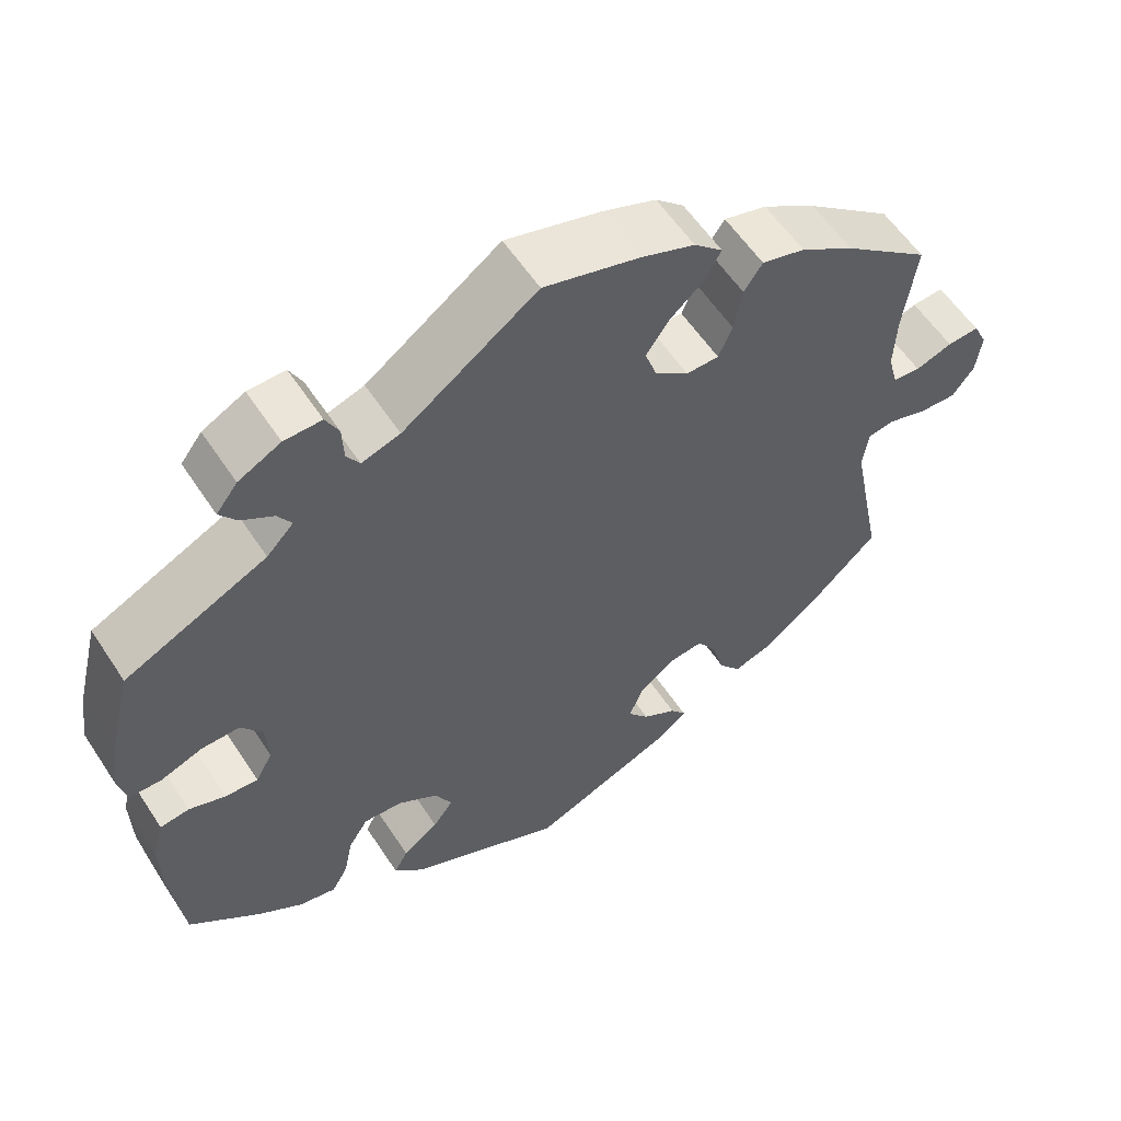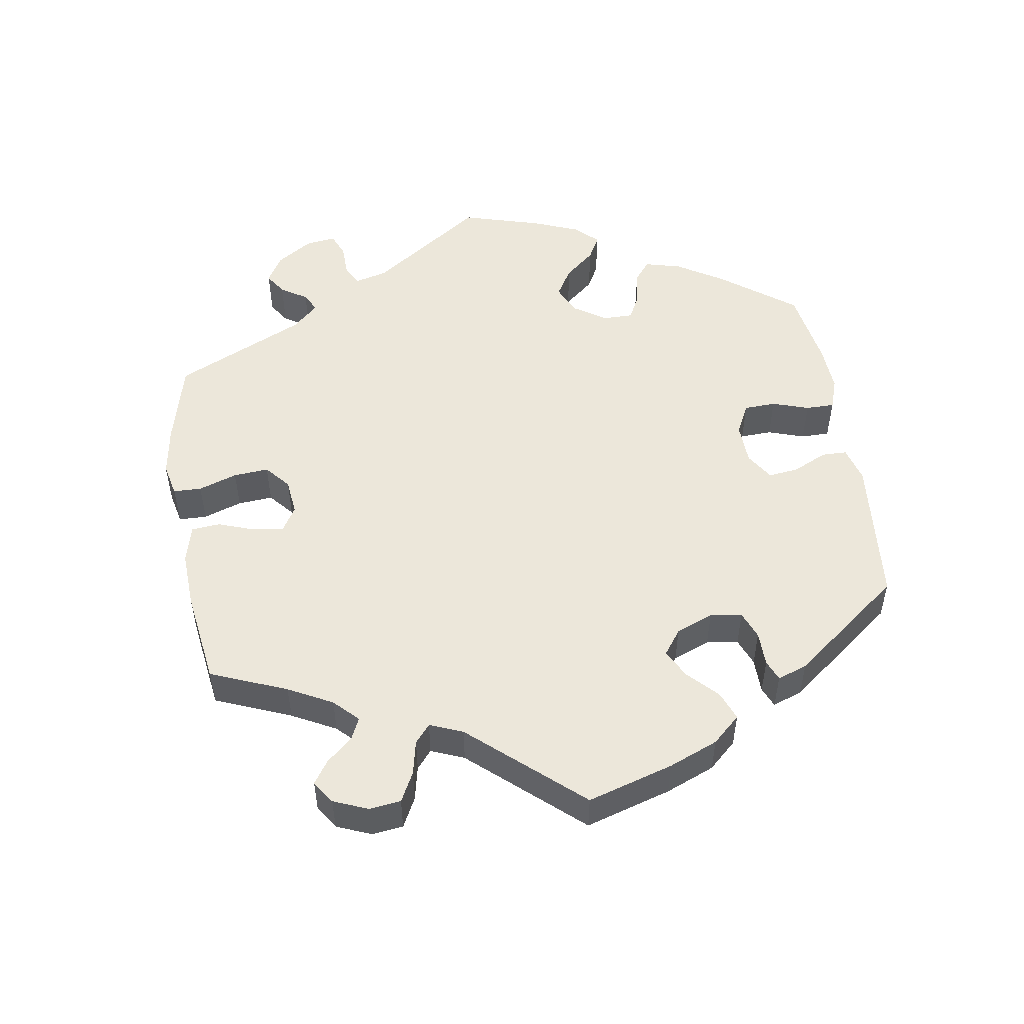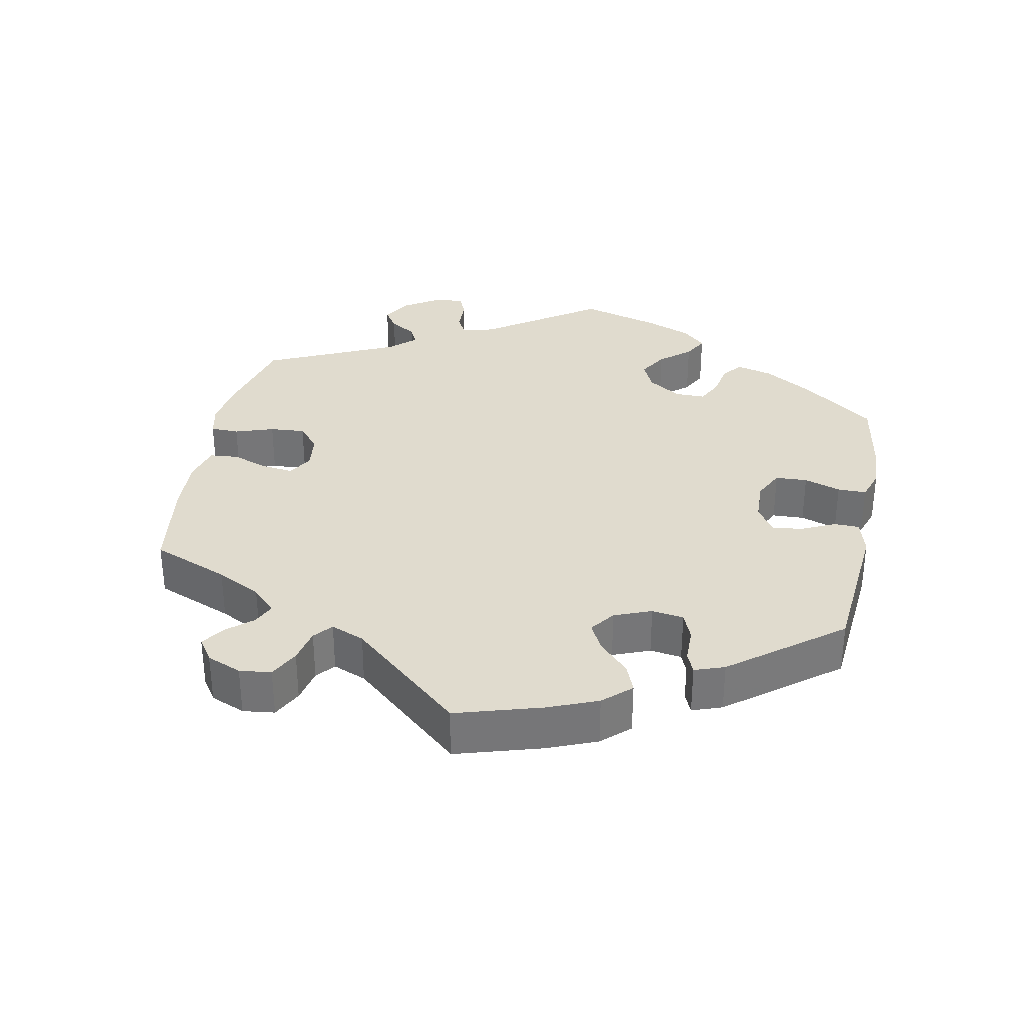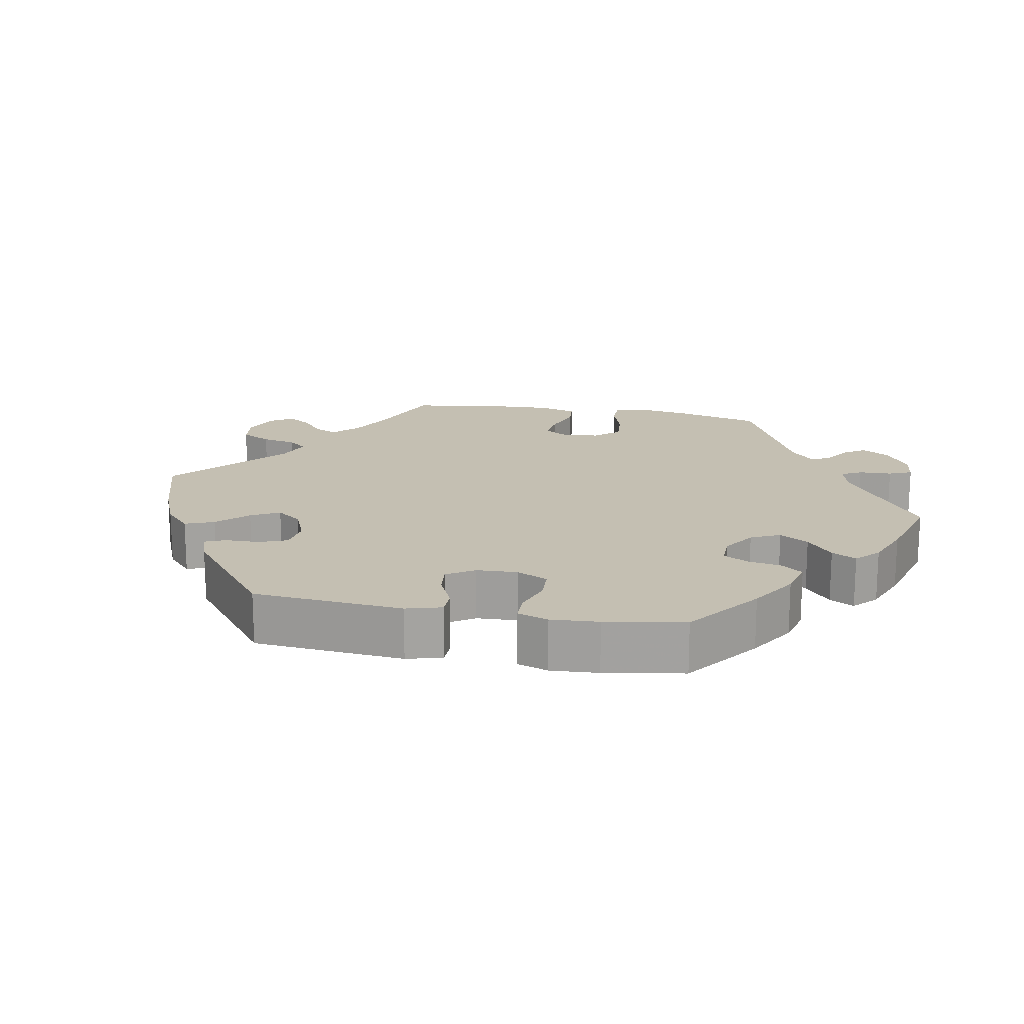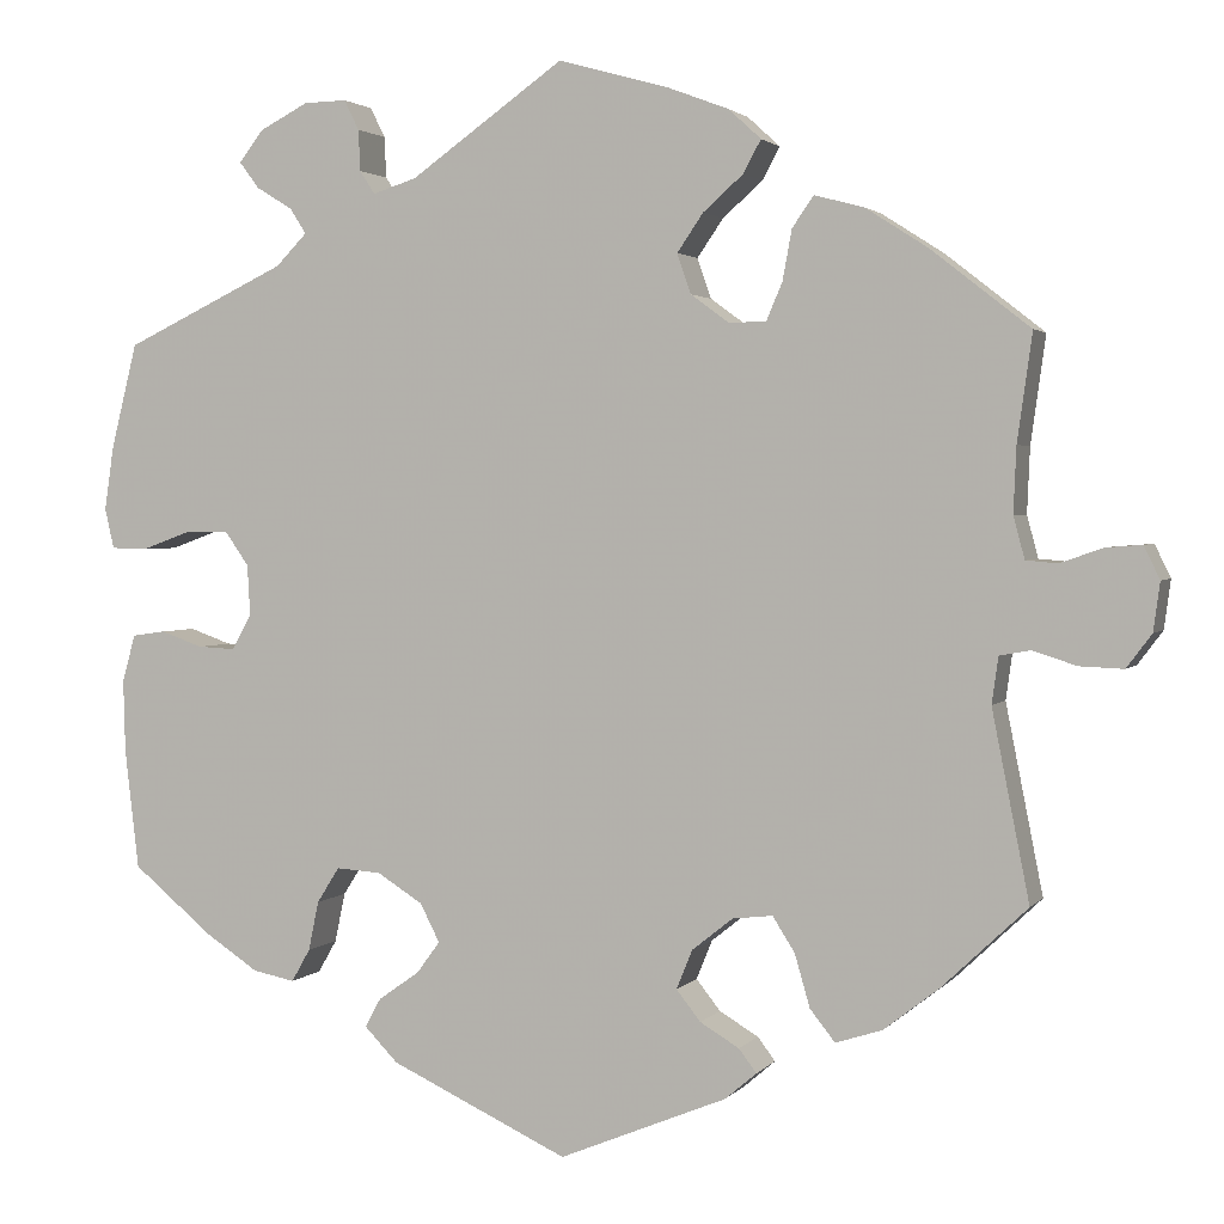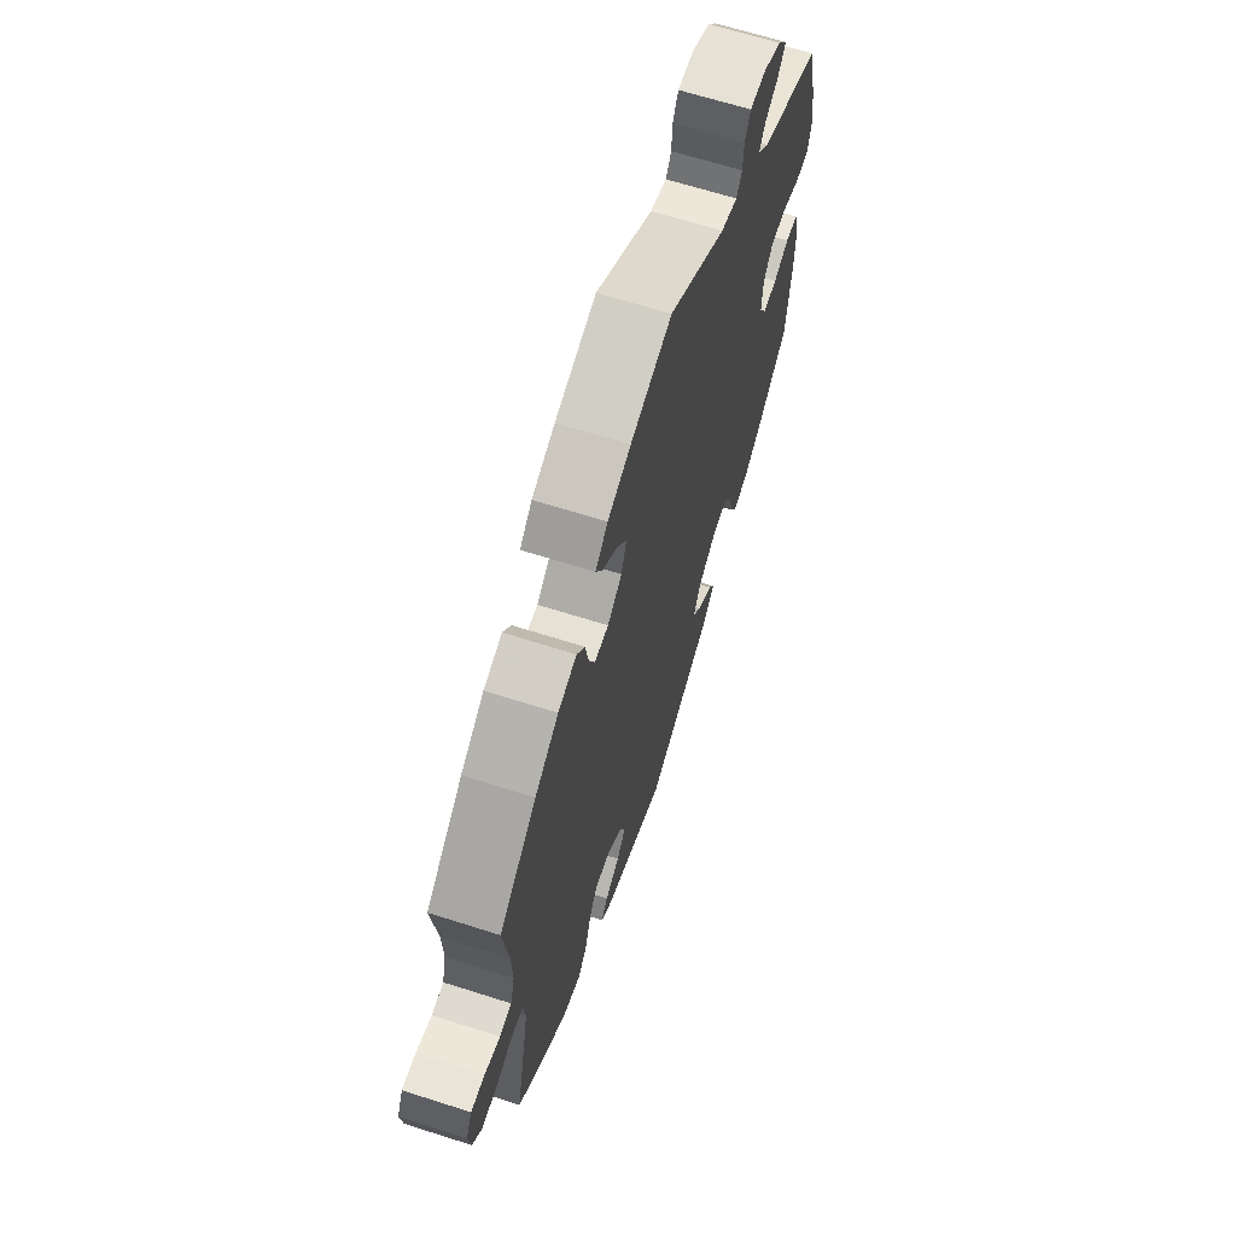
<metadata>
{"format":"obj","ext":"obj","renderer":"f3d","projection":"perspective","resolution":1024,"background":"white","views":[{"elev":57.6,"azim":-33.0,"up":"+Z"},{"elev":52.0,"azim":111.0,"up":"+Y"},{"elev":33.5,"azim":131.1,"up":"+Y"},{"elev":17.6,"azim":-139.4,"up":"+Y"},{"elev":2.3,"azim":19.1,"up":"+Z"},{"elev":65.7,"azim":107.8,"up":"+Z"}]}
</metadata>
<code>
v -0.19 0.07 -0.489
v -0.226 0.07 -0.452
v -0.209 0.07 -0.421
v -0.165 0.07 -0.39
v -0.14 0.07 -0.356
v -0.161 0.07 -0.315
v -0.21 0.07 -0.284
v -0.258 0.07 -0.281
v -0.282 0.07 -0.319
v -0.293 0.07 -0.372
v -0.313 0.07 -0.407
v -0.358 0.07 -0.398
v -0.414 0.07 -0.361
v -0.501 0.07 -0.289
v -0.516 0.07 -0.16
v -0.518 0.07 -0.083
v -0.504 0.07 -0.032
v -0.468 0.07 -0.027
v -0.423 0.07 -0.043
v -0.383 0.07 -0.045
v -0.362 0.07 -0.008
v -0.365 0.07 0.047
v -0.391 0.07 0.084
v -0.438 0.07 0.083
v -0.49 0.07 0.064
v -0.529 0.07 0.065
v -0.539 0.07 0.108
v -0.529 0.07 0.176
v -0.501 0.07 0.289
v -0.327 0.07 0.372
v -0.294 0.07 0.406
v -0.311 0.07 0.433
v -0.35 0.07 0.457
v -0.371 0.07 0.485
v -0.345 0.07 0.519
v -0.293 0.07 0.546
v -0.247 0.07 0.547
v -0.231 0.07 0.515
v -0.229 0.07 0.471
v -0.213 0.07 0.446
v -0.166 0.07 0.461
v -0.001 0.07 0.578
v 0.117 0.07 0.545
v 0.183 0.07 0.52
v 0.218 0.07 0.488
v 0.199 0.07 0.453
v 0.156 0.07 0.415
v 0.128 0.07 0.374
v 0.143 0.07 0.331
v 0.184 0.07 0.301
v 0.224 0.07 0.302
v 0.241 0.07 0.342
v 0.251 0.07 0.396
v 0.274 0.07 0.429
v 0.327 0.07 0.415
v 0.394 0.07 0.372
v 0.5 0.07 0.289
v 0.484 0.07 0.174
v 0.481 0.07 0.104
v 0.493 0.07 0.059
v 0.527 0.07 0.056
v 0.572 0.07 0.072
v 0.611 0.07 0.075
v 0.628 0.07 0.04
v 0.621 0.07 -0.012
v 0.594 0.07 -0.048
v 0.547 0.07 -0.046
v 0.5 0.07 -0.031
v 0.467 0.07 -0.037
v 0.46 0.07 -0.087
v 0.5 0.07 -0.289
v 0.408 0.07 -0.376
v 0.349 0.07 -0.422
v 0.299 0.07 -0.438
v 0.272 0.07 -0.404
v 0.256 0.07 -0.348
v 0.232 0.07 -0.31
v 0.189 0.07 -0.315
v 0.145 0.07 -0.35
v 0.128 0.07 -0.392
v 0.154 0.07 -0.425
v 0.196 0.07 -0.45
v 0.215 0.07 -0.475
v 0.181 0.07 -0.504
v 0.001 0.07 -0.578
v -0.19 0 -0.489
v -0.226 0 -0.452
v -0.209 0 -0.421
v -0.165 0 -0.39
v -0.14 0 -0.356
v -0.161 0 -0.315
v -0.21 0 -0.284
v -0.258 0 -0.281
v -0.282 0 -0.319
v -0.293 0 -0.372
v -0.313 0 -0.407
v -0.358 0 -0.398
v -0.414 0 -0.361
v -0.501 0 -0.289
v -0.516 0 -0.16
v -0.518 0 -0.083
v -0.504 0 -0.032
v -0.468 0 -0.027
v -0.423 0 -0.043
v -0.383 0 -0.045
v -0.362 0 -0.008
v -0.365 0 0.047
v -0.391 0 0.084
v -0.438 0 0.083
v -0.49 0 0.064
v -0.529 0 0.065
v -0.539 0 0.108
v -0.529 0 0.176
v -0.501 0 0.289
v -0.327 0 0.372
v -0.294 0 0.406
v -0.311 0 0.433
v -0.35 0 0.457
v -0.371 0 0.485
v -0.345 0 0.519
v -0.293 0 0.546
v -0.247 0 0.547
v -0.231 0 0.515
v -0.229 0 0.471
v -0.213 0 0.446
v -0.166 0 0.461
v -0.001 0 0.578
v 0.117 0 0.545
v 0.183 0 0.52
v 0.218 0 0.488
v 0.199 0 0.453
v 0.156 0 0.415
v 0.128 0 0.374
v 0.143 0 0.331
v 0.184 0 0.301
v 0.224 0 0.302
v 0.241 0 0.342
v 0.251 0 0.396
v 0.274 0 0.429
v 0.327 0 0.415
v 0.394 0 0.372
v 0.5 0 0.289
v 0.484 0 0.174
v 0.481 0 0.104
v 0.493 0 0.059
v 0.527 0 0.056
v 0.572 0 0.072
v 0.611 0 0.075
v 0.628 0 0.04
v 0.621 0 -0.012
v 0.594 0 -0.048
v 0.547 0 -0.046
v 0.5 0 -0.031
v 0.467 0 -0.037
v 0.46 0 -0.087
v 0.5 0 -0.289
v 0.408 0 -0.376
v 0.349 0 -0.422
v 0.299 0 -0.438
v 0.272 0 -0.404
v 0.256 0 -0.348
v 0.232 0 -0.31
v 0.189 0 -0.315
v 0.145 0 -0.35
v 0.128 0 -0.392
v 0.154 0 -0.425
v 0.196 0 -0.45
v 0.215 0 -0.475
v 0.181 0 -0.504
v 0.001 0 -0.578
f 81 82 83 84
f 80 81 84 85
f 79 80 85 1
f 73 74 75 76
f 73 76 77
f 70 71 72 73
f 69 70 73 77
f 65 66 67 68
f 63 64 65 68
f 61 62 63 68
f 60 61 68 69
f 59 60 69 77
f 55 56 57 58
f 52 53 54 55
f 51 52 55 58
f 50 51 58 59
f 44 45 46 47
f 44 47 48
f 41 42 43 44
f 40 41 44 48
f 36 37 38 39
f 36 39 40
f 35 36 40
f 32 33 34 35
f 31 32 35 40
f 30 31 40 48
f 24 25 26 27
f 23 24 27 28
f 16 17 18 19
f 16 19 20
f 15 16 20
f 14 15 20
f 13 14 20 21
f 9 10 11 12
f 8 9 12 13
f 1 2 3 4
f 78 79 1 4
f 50 59 77 78
f 49 50 78
f 23 28 29 30
f 22 23 30 48
f 21 22 48 49
f 8 13 21 49
f 78 4 5
f 78 5 6
f 49 78 6 7
f 7 8 49
f 169 168 167 166
f 170 169 166 165
f 86 170 165 164
f 161 160 159 158
f 162 161 158
f 158 157 156 155
f 162 158 155 154
f 153 152 151 150
f 153 150 149 148
f 153 148 147 146
f 154 153 146 145
f 162 154 145 144
f 143 142 141 140
f 140 139 138 137
f 143 140 137 136
f 144 143 136 135
f 132 131 130 129
f 133 132 129
f 129 128 127 126
f 133 129 126 125
f 124 123 122 121
f 125 124 121
f 125 121 120
f 120 119 118 117
f 125 120 117 116
f 133 125 116 115
f 112 111 110 109
f 113 112 109 108
f 104 103 102 101
f 105 104 101
f 105 101 100
f 105 100 99
f 106 105 99 98
f 97 96 95 94
f 98 97 94 93
f 89 88 87 86
f 89 86 164 163
f 163 162 144 135
f 163 135 134
f 115 114 113 108
f 133 115 108 107
f 134 133 107 106
f 134 106 98 93
f 90 89 163
f 91 90 163
f 92 91 163 134
f 134 93 92
f 1 86 87 2
f 2 87 88 3
f 3 88 89 4
f 4 89 90 5
f 5 90 91 6
f 6 91 92 7
f 7 92 93 8
f 8 93 94 9
f 9 94 95 10
f 10 95 96 11
f 11 96 97 12
f 12 97 98 13
f 13 98 99 14
f 14 99 100 15
f 15 100 101 16
f 16 101 102 17
f 17 102 103 18
f 18 103 104 19
f 19 104 105 20
f 20 105 106 21
f 21 106 107 22
f 22 107 108 23
f 23 108 109 24
f 24 109 110 25
f 25 110 111 26
f 26 111 112 27
f 27 112 113 28
f 28 113 114 29
f 29 114 115 30
f 30 115 116 31
f 31 116 117 32
f 32 117 118 33
f 33 118 119 34
f 34 119 120 35
f 35 120 121 36
f 36 121 122 37
f 37 122 123 38
f 38 123 124 39
f 39 124 125 40
f 40 125 126 41
f 41 126 127 42
f 42 127 128 43
f 43 128 129 44
f 44 129 130 45
f 45 130 131 46
f 46 131 132 47
f 47 132 133 48
f 48 133 134 49
f 49 134 135 50
f 50 135 136 51
f 51 136 137 52
f 52 137 138 53
f 53 138 139 54
f 54 139 140 55
f 55 140 141 56
f 56 141 142 57
f 57 142 143 58
f 58 143 144 59
f 59 144 145 60
f 60 145 146 61
f 61 146 147 62
f 62 147 148 63
f 63 148 149 64
f 64 149 150 65
f 65 150 151 66
f 66 151 152 67
f 67 152 153 68
f 68 153 154 69
f 69 154 155 70
f 70 155 156 71
f 71 156 157 72
f 72 157 158 73
f 73 158 159 74
f 74 159 160 75
f 75 160 161 76
f 76 161 162 77
f 77 162 163 78
f 78 163 164 79
f 79 164 165 80
f 80 165 166 81
f 81 166 167 82
f 82 167 168 83
f 83 168 169 84
f 84 169 170 85
f 85 170 86 1

</code>
